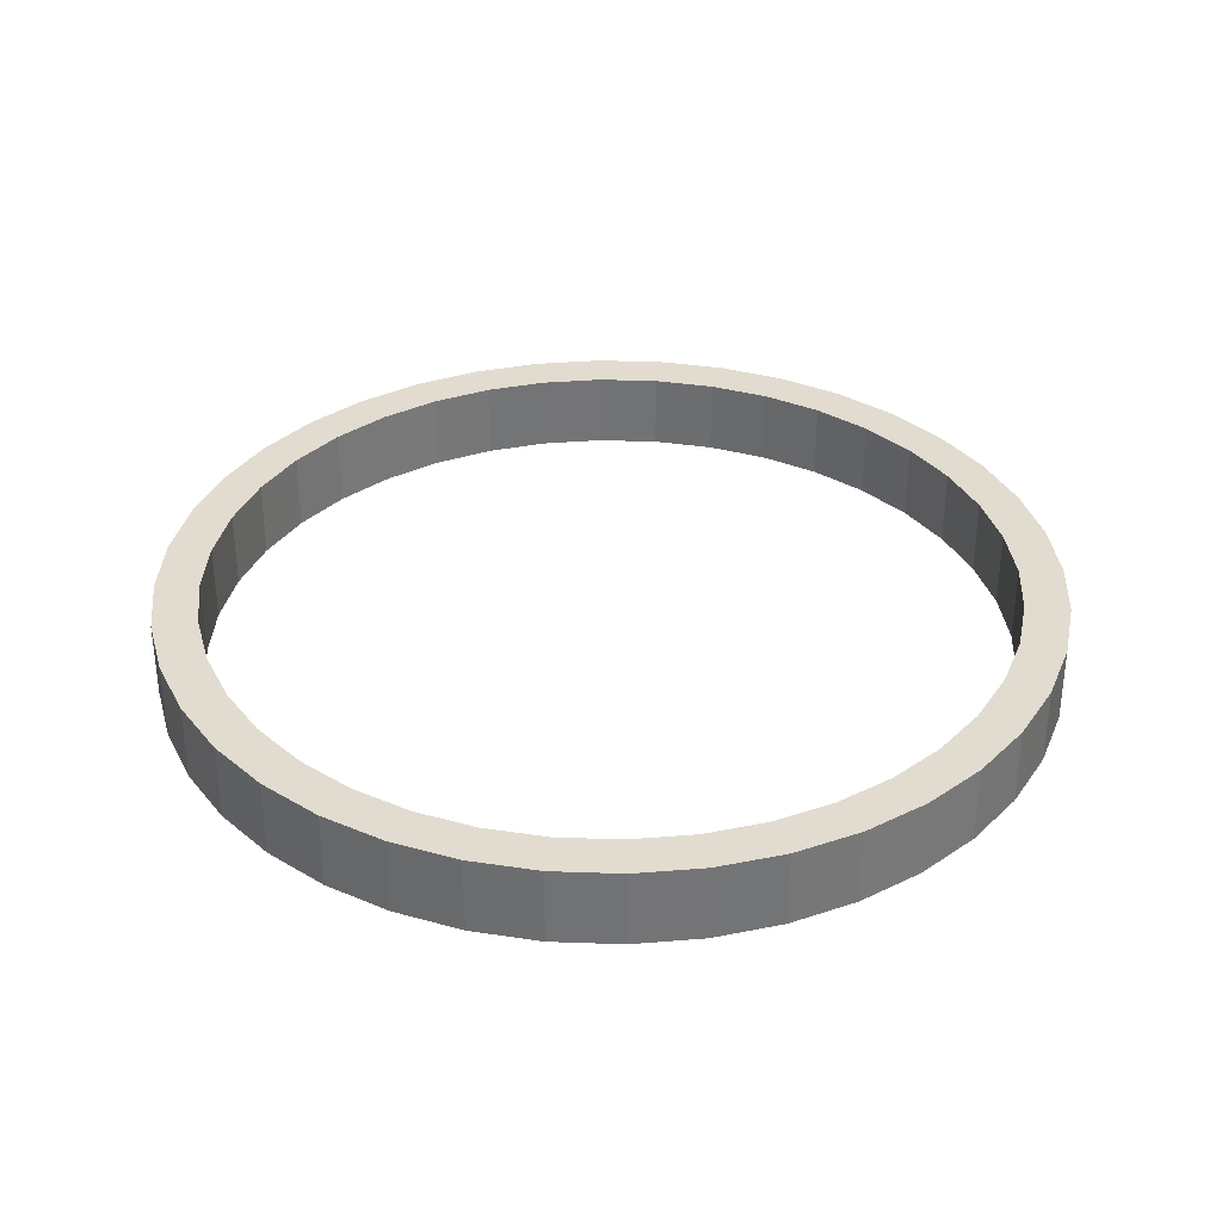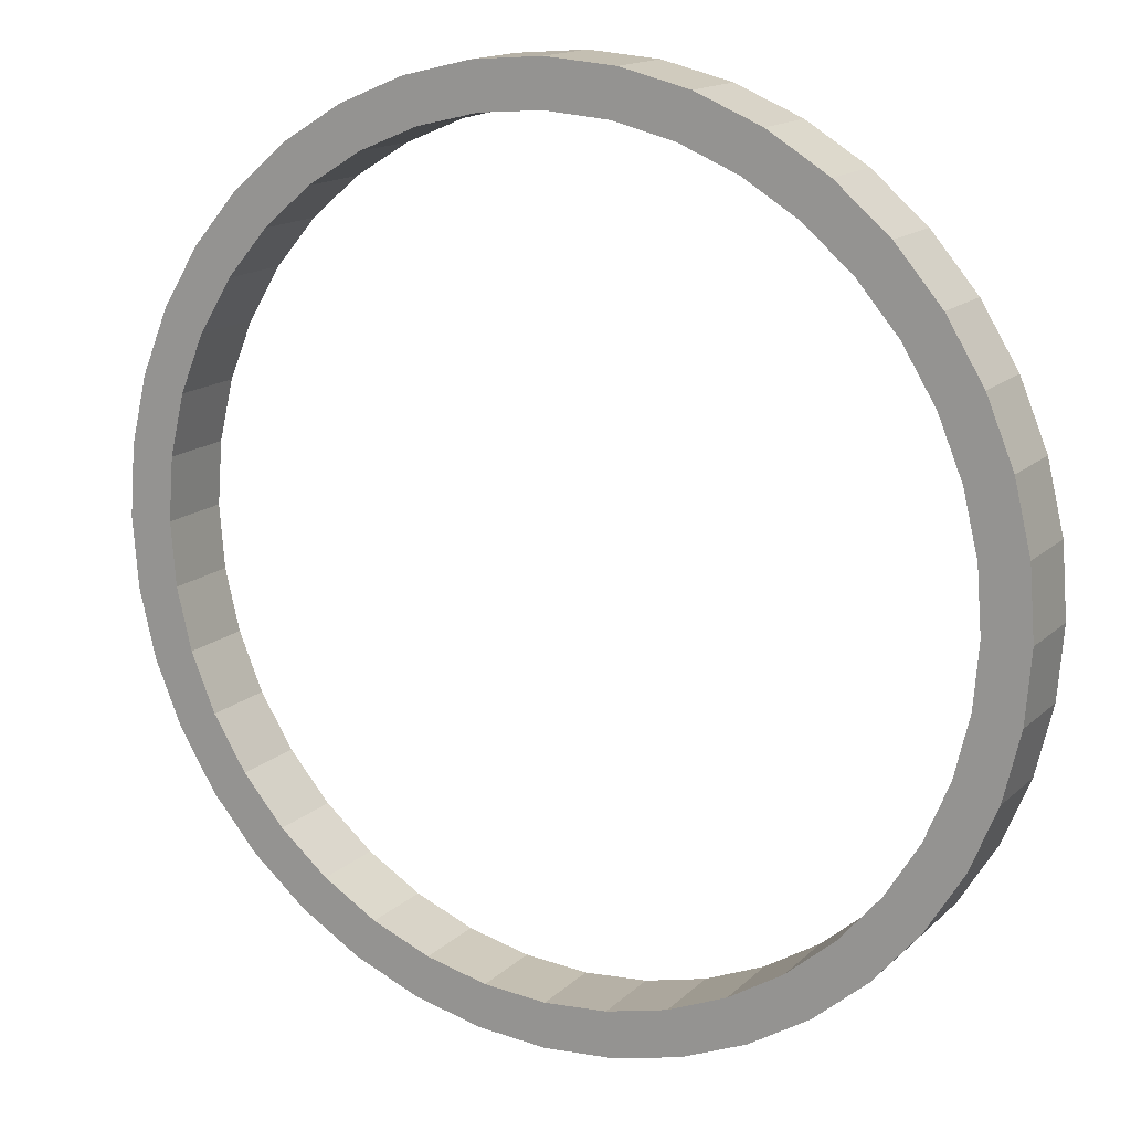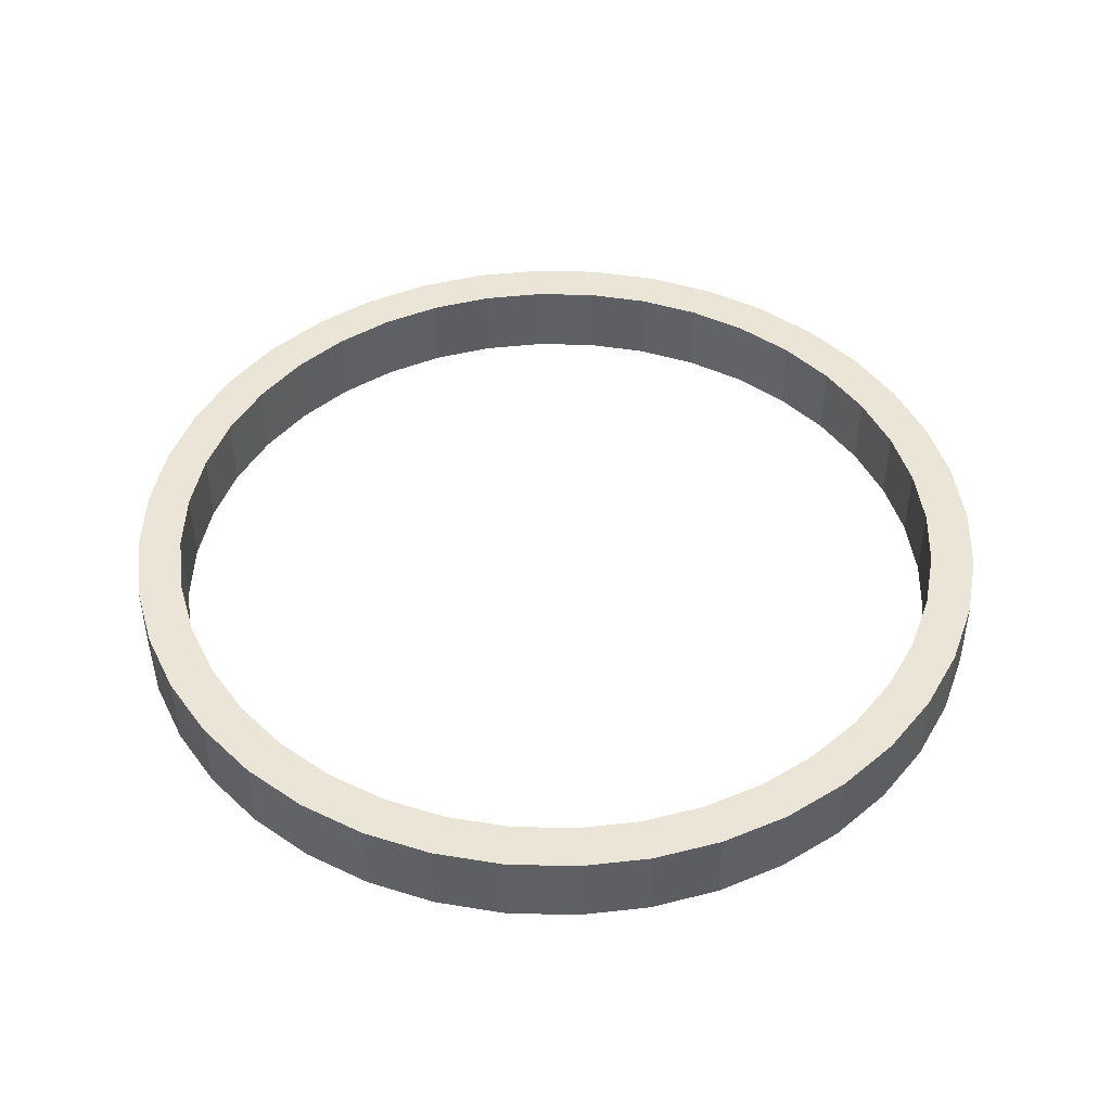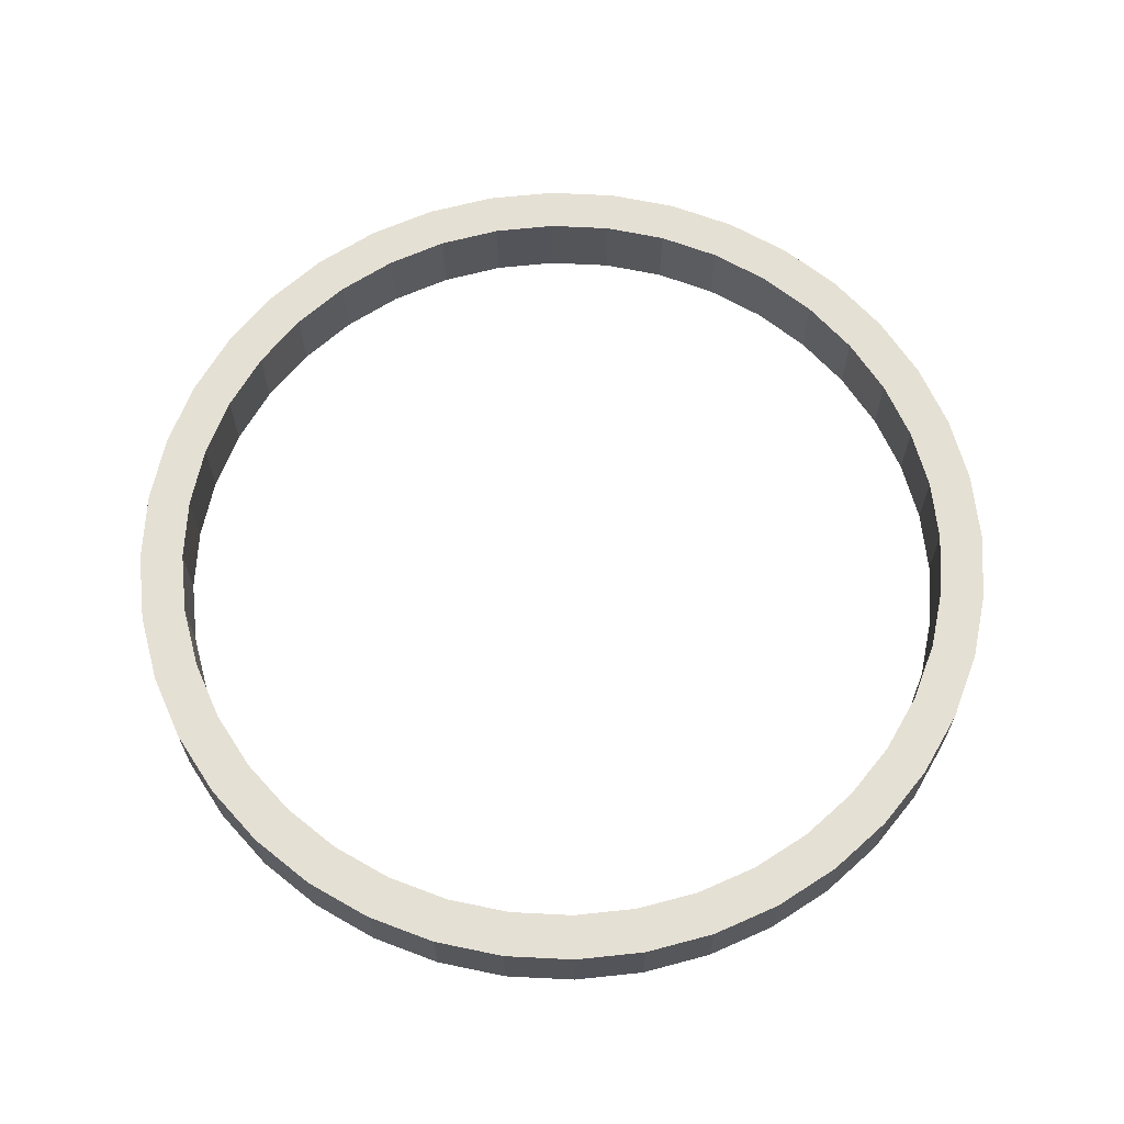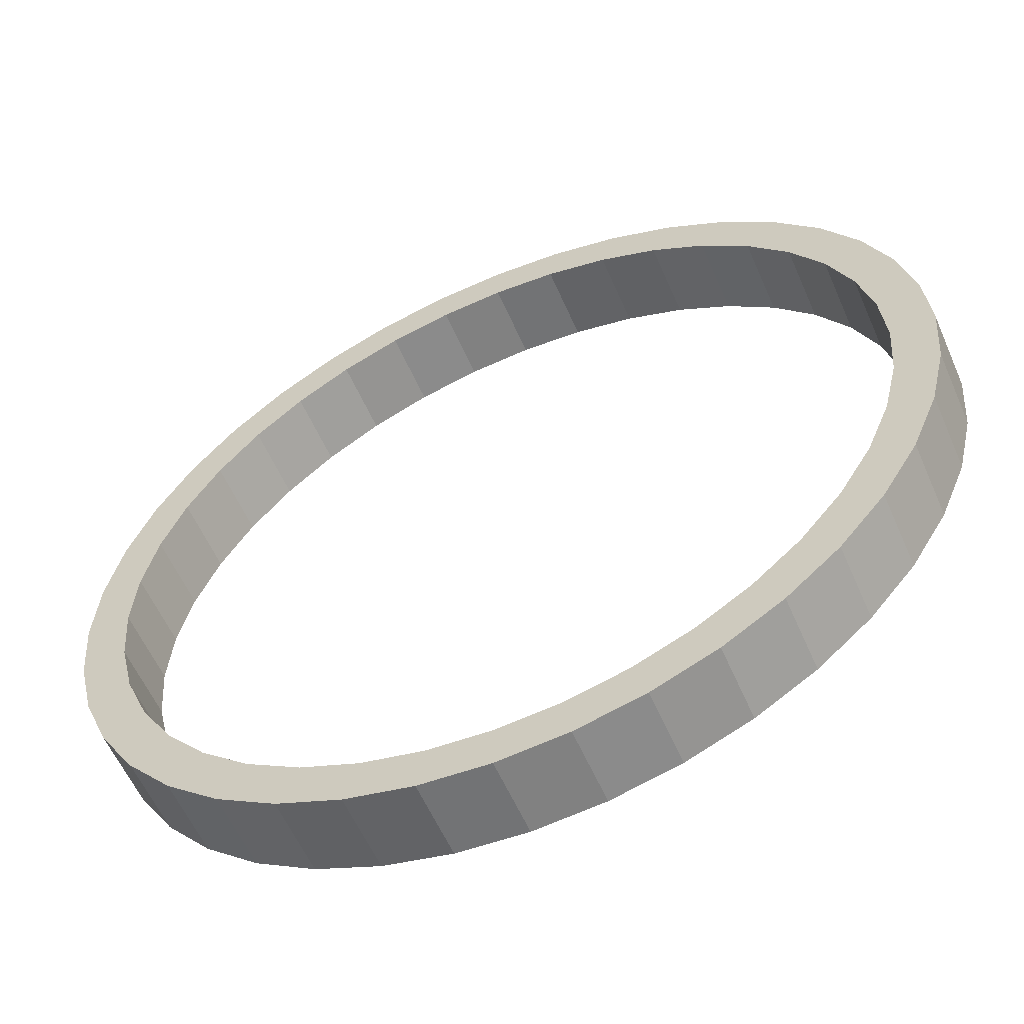
<metadata>
{"format":"obj","ext":"obj","renderer":"f3d","projection":"perspective","resolution":1024,"background":"white","views":[{"elev":34.2,"azim":-55.8,"up":"+Y"},{"elev":15.0,"azim":28.8,"up":"+Z"},{"elev":45.6,"azim":177.2,"up":"+Y"},{"elev":65.3,"azim":106.4,"up":"+Y"},{"elev":-58.2,"azim":23.5,"up":"+Z"}]}
</metadata>
<code>
o Pipe
g Pipe
v -4 0.35 2.98e-08
v -3.951 0.35 0.6257
v -4 -0.35 -5.364e-08
v -3.951 -0.35 0.6257
v -3.556 0.35 0.5632
v -3.6 0.35 2.98e-08
v -3.556 -0.35 0.5632
v -3.6 -0.35 -5.364e-08
v -3.804 0.35 1.236
v -3.804 -0.35 1.236
v -3.424 0.35 1.112
v -3.424 -0.35 1.112
v -3.564 0.35 1.816
v -3.564 -0.35 1.816
v -3.208 0.35 1.634
v -3.208 -0.35 1.634
v -3.236 0.35 2.351
v -3.236 -0.35 2.351
v -2.912 0.35 2.116
v -2.912 -0.35 2.116
v -2.828 0.35 2.828
v -2.828 -0.35 2.828
v -2.546 0.35 2.546
v -2.546 -0.35 2.546
v -2.351 0.35 3.236
v -2.351 -0.35 3.236
v -2.116 0.35 2.912
v -2.116 -0.35 2.912
v -1.816 0.35 3.564
v -1.816 -0.35 3.564
v -1.634 0.35 3.208
v -1.634 -0.35 3.208
v -1.236 0.35 3.804
v -1.236 -0.35 3.804
v -1.112 0.35 3.424
v -1.112 -0.35 3.424
v -0.6257 0.35 3.951
v -0.6257 -0.35 3.951
v -0.5632 0.35 3.556
v -0.5632 -0.35 3.556
v 0 0.35 4
v 0 -0.35 4
v 0 0.35 3.6
v 0 -0.35 3.6
v 0.6257 0.35 3.951
v 0.6257 -0.35 3.951
v 0.5632 0.35 3.556
v 0.5632 -0.35 3.556
v 1.236 0.35 3.804
v 1.236 -0.35 3.804
v 1.112 0.35 3.424
v 1.112 -0.35 3.424
v 1.816 0.35 3.564
v 1.816 -0.35 3.564
v 1.634 0.35 3.208
v 1.634 -0.35 3.208
v 2.351 0.35 3.236
v 2.351 -0.35 3.236
v 2.116 0.35 2.912
v 2.116 -0.35 2.912
v 2.828 0.35 2.828
v 2.828 -0.35 2.828
v 2.546 0.35 2.546
v 2.546 -0.35 2.546
v 3.236 0.35 2.351
v 3.236 -0.35 2.351
v 2.912 0.35 2.116
v 2.912 -0.35 2.116
v 3.564 0.35 1.816
v 3.564 -0.35 1.816
v 3.208 0.35 1.634
v 3.208 -0.35 1.634
v 3.804 0.35 1.236
v 3.804 -0.35 1.236
v 3.424 0.35 1.112
v 3.424 -0.35 1.112
v 3.951 0.35 0.6257
v 3.951 -0.35 0.6257
v 3.556 0.35 0.5632
v 3.556 -0.35 0.5632
v 4 0.35 -3.199e-07
v 4 -0.35 -4.033e-07
v 3.6 0.35 -2.849e-07
v 3.6 -0.35 -3.684e-07
v 3.951 0.35 -0.6257
v 3.951 -0.35 -0.6257
v 3.556 0.35 -0.5632
v 3.556 -0.35 -0.5632
v 3.804 0.35 -1.236
v 3.804 -0.35 -1.236
v 3.424 0.35 -1.112
v 3.424 -0.35 -1.112
v 3.564 0.35 -1.816
v 3.564 -0.35 -1.816
v 3.208 0.35 -1.634
v 3.208 -0.35 -1.634
v 3.236 0.35 -2.351
v 3.236 -0.35 -2.351
v 2.912 0.35 -2.116
v 2.912 -0.35 -2.116
v 2.828 0.35 -2.828
v 2.828 -0.35 -2.828
v 2.546 0.35 -2.546
v 2.546 -0.35 -2.546
v 2.351 0.35 -3.236
v 2.351 -0.35 -3.236
v 2.116 0.35 -2.912
v 2.116 -0.35 -2.912
v 1.816 0.35 -3.564
v 1.816 -0.35 -3.564
v 1.634 0.35 -3.208
v 1.634 -0.35 -3.208
v 1.236 0.35 -3.804
v 1.236 -0.35 -3.804
v 1.112 0.35 -3.424
v 1.112 -0.35 -3.424
v 0.6257 0.35 -3.951
v 0.6257 -0.35 -3.951
v 0.5632 0.35 -3.556
v 0.5632 -0.35 -3.556
v 0 0.35 -4
v 0 -0.35 -4
v 0 0.35 -3.6
v 0 -0.35 -3.6
v -0.6257 0.35 -3.951
v -0.6257 -0.35 -3.951
v -0.5632 0.35 -3.556
v -0.5632 -0.35 -3.556
v -1.236 0.35 -3.804
v -1.236 -0.35 -3.804
v -1.112 0.35 -3.424
v -1.112 -0.35 -3.424
v -1.816 0.35 -3.564
v -1.816 -0.35 -3.564
v -1.634 0.35 -3.208
v -1.634 -0.35 -3.208
v -2.351 0.35 -3.236
v -2.351 -0.35 -3.236
v -2.116 0.35 -2.912
v -2.116 -0.35 -2.912
v -2.828 0.35 -2.828
v -2.828 -0.35 -2.828
v -2.546 0.35 -2.546
v -2.546 -0.35 -2.546
v -3.236 0.35 -2.351
v -3.236 -0.35 -2.351
v -2.912 0.35 -2.116
v -2.912 -0.35 -2.116
v -3.564 0.35 -1.816
v -3.564 -0.35 -1.816
v -3.208 0.35 -1.634
v -3.208 -0.35 -1.634
v -3.804 0.35 -1.236
v -3.804 -0.35 -1.236
v -3.424 0.35 -1.112
v -3.424 -0.35 -1.112
v -3.951 0.35 -0.6257
v -3.951 -0.35 -0.6257
v -3.556 0.35 -0.5632
v -3.556 -0.35 -0.5632
f 3 4 2 1
f 7 8 6 5
f 4 10 9 2
f 12 7 5 11
f 10 14 13 9
f 16 12 11 15
f 14 18 17 13
f 20 16 15 19
f 18 22 21 17
f 24 20 19 23
f 22 26 25 21
f 28 24 23 27
f 26 30 29 25
f 32 28 27 31
f 30 34 33 29
f 36 32 31 35
f 34 38 37 33
f 40 36 35 39
f 38 42 41 37
f 44 40 39 43
f 42 46 45 41
f 48 44 43 47
f 46 50 49 45
f 52 48 47 51
f 50 54 53 49
f 56 52 51 55
f 54 58 57 53
f 60 56 55 59
f 58 62 61 57
f 64 60 59 63
f 62 66 65 61
f 68 64 63 67
f 66 70 69 65
f 72 68 67 71
f 70 74 73 69
f 76 72 71 75
f 74 78 77 73
f 80 76 75 79
f 78 82 81 77
f 84 80 79 83
f 82 86 85 81
f 88 84 83 87
f 86 90 89 85
f 92 88 87 91
f 90 94 93 89
f 96 92 91 95
f 94 98 97 93
f 100 96 95 99
f 98 102 101 97
f 104 100 99 103
f 102 106 105 101
f 108 104 103 107
f 106 110 109 105
f 112 108 107 111
f 110 114 113 109
f 116 112 111 115
f 114 118 117 113
f 120 116 115 119
f 118 122 121 117
f 124 120 119 123
f 122 126 125 121
f 128 124 123 127
f 126 130 129 125
f 132 128 127 131
f 130 134 133 129
f 136 132 131 135
f 134 138 137 133
f 140 136 135 139
f 138 142 141 137
f 144 140 139 143
f 142 146 145 141
f 148 144 143 147
f 146 150 149 145
f 152 148 147 151
f 150 154 153 149
f 156 152 151 155
f 154 158 157 153
f 160 156 155 159
f 158 3 1 157
f 8 160 159 6
f 8 7 4 3
f 5 6 1 2
f 7 12 10 4
f 11 5 2 9
f 12 16 14 10
f 15 11 9 13
f 16 20 18 14
f 19 15 13 17
f 20 24 22 18
f 23 19 17 21
f 24 28 26 22
f 27 23 21 25
f 28 32 30 26
f 31 27 25 29
f 32 36 34 30
f 35 31 29 33
f 36 40 38 34
f 39 35 33 37
f 40 44 42 38
f 43 39 37 41
f 44 48 46 42
f 47 43 41 45
f 48 52 50 46
f 51 47 45 49
f 52 56 54 50
f 55 51 49 53
f 56 60 58 54
f 59 55 53 57
f 60 64 62 58
f 63 59 57 61
f 64 68 66 62
f 67 63 61 65
f 68 72 70 66
f 71 67 65 69
f 72 76 74 70
f 75 71 69 73
f 76 80 78 74
f 79 75 73 77
f 80 84 82 78
f 83 79 77 81
f 84 88 86 82
f 87 83 81 85
f 88 92 90 86
f 91 87 85 89
f 92 96 94 90
f 95 91 89 93
f 96 100 98 94
f 99 95 93 97
f 100 104 102 98
f 103 99 97 101
f 104 108 106 102
f 107 103 101 105
f 108 112 110 106
f 111 107 105 109
f 112 116 114 110
f 115 111 109 113
f 116 120 118 114
f 119 115 113 117
f 120 124 122 118
f 123 119 117 121
f 124 128 126 122
f 127 123 121 125
f 128 132 130 126
f 131 127 125 129
f 132 136 134 130
f 135 131 129 133
f 136 140 138 134
f 139 135 133 137
f 140 144 142 138
f 143 139 137 141
f 144 148 146 142
f 147 143 141 145
f 148 152 150 146
f 151 147 145 149
f 152 156 154 150
f 155 151 149 153
f 156 160 158 154
f 159 155 153 157
f 160 8 3 158
f 6 159 157 1

</code>
